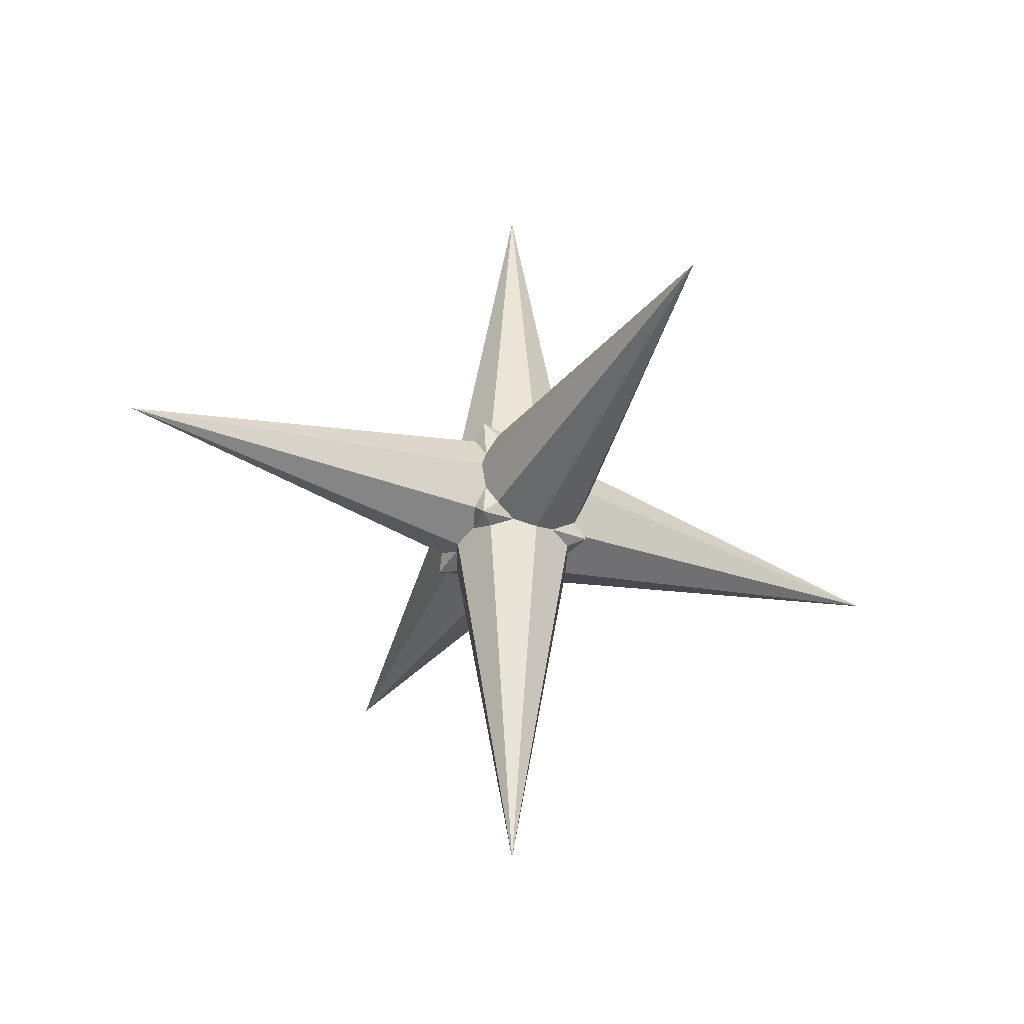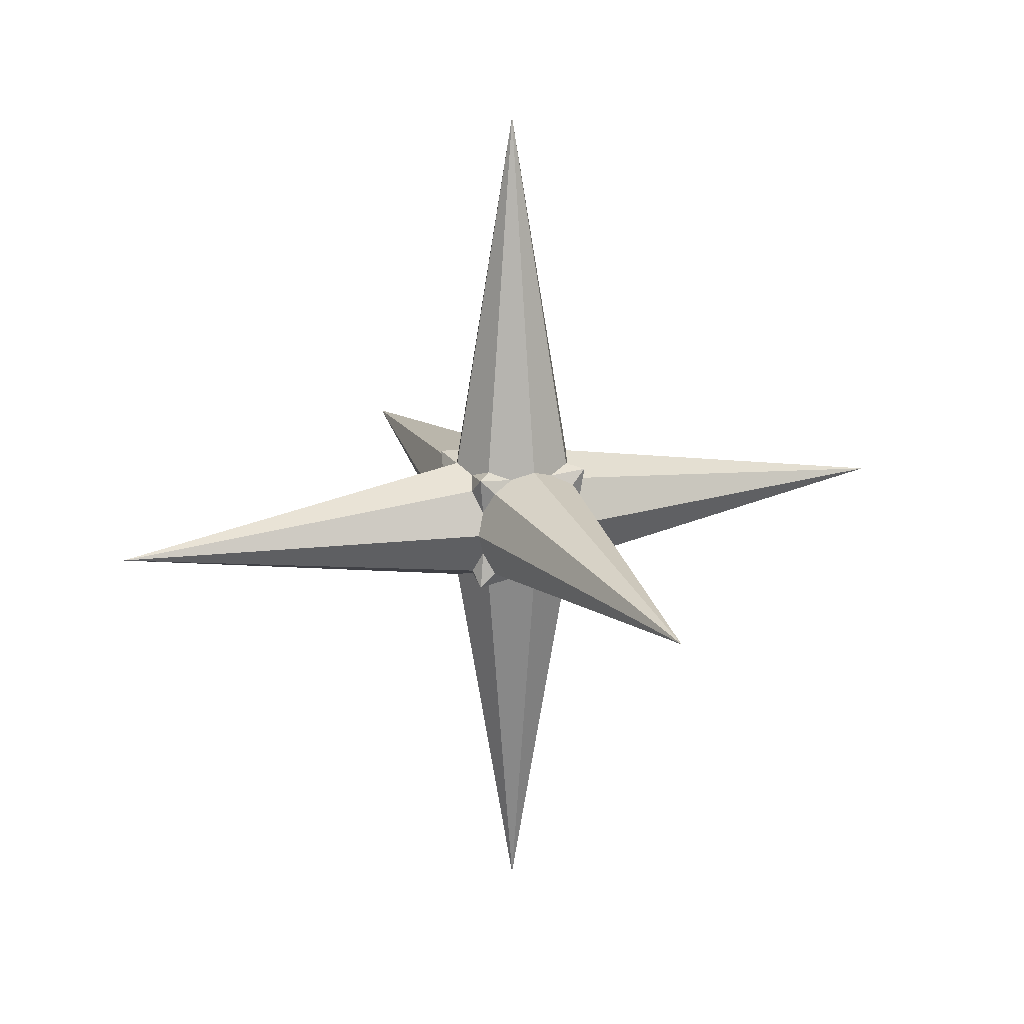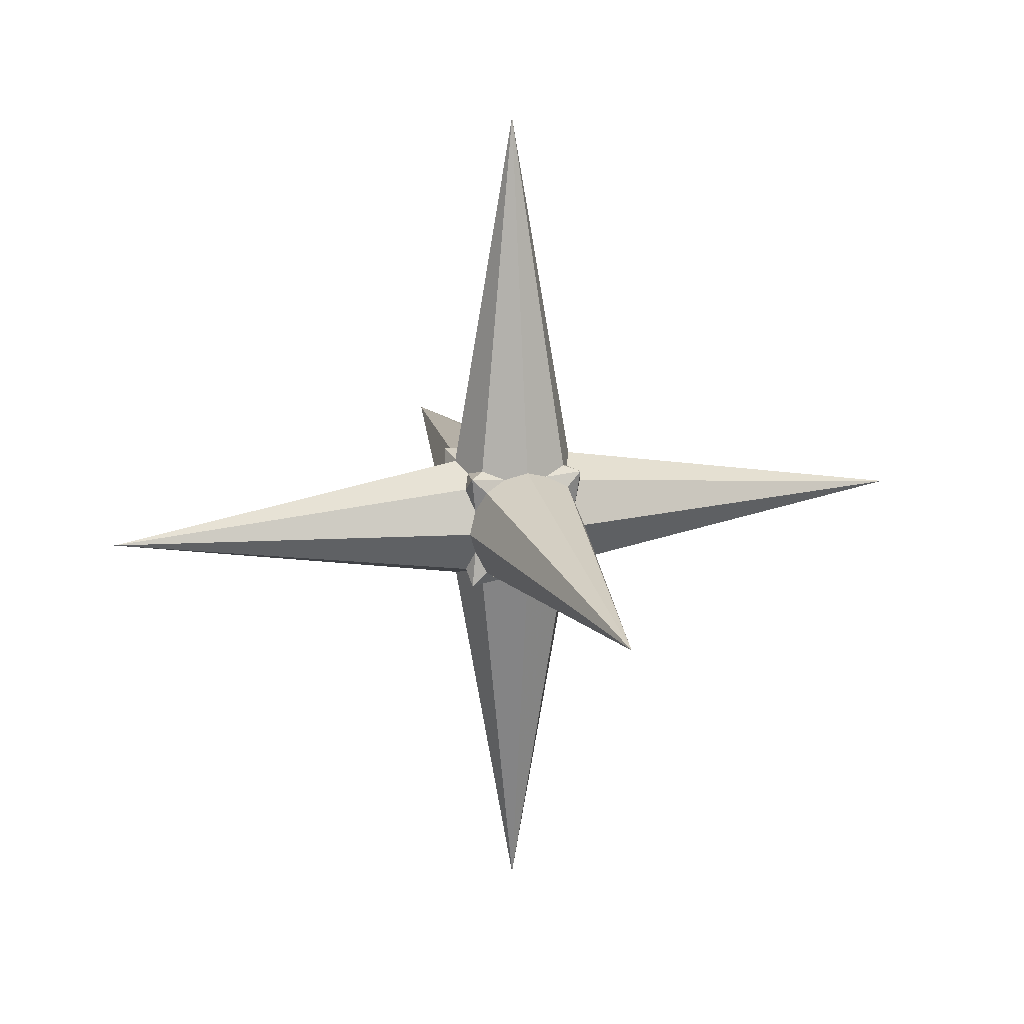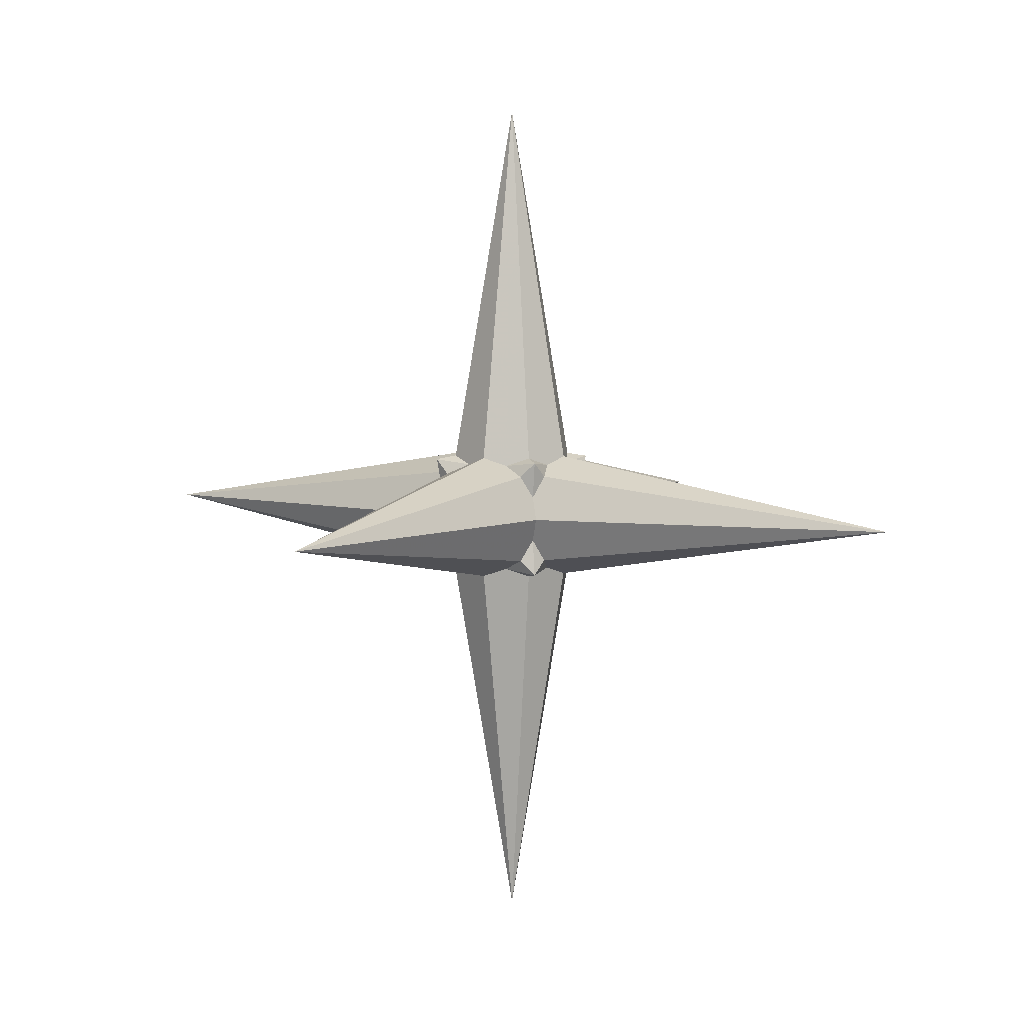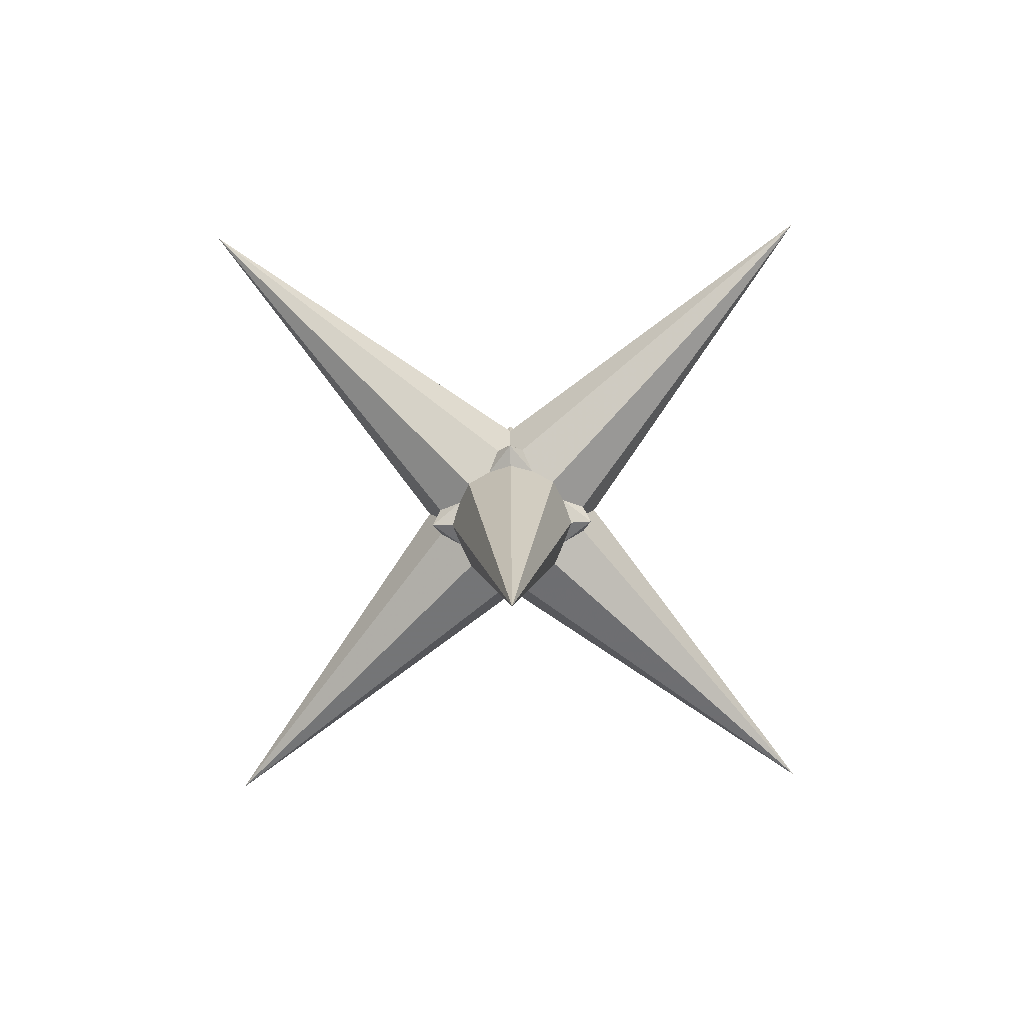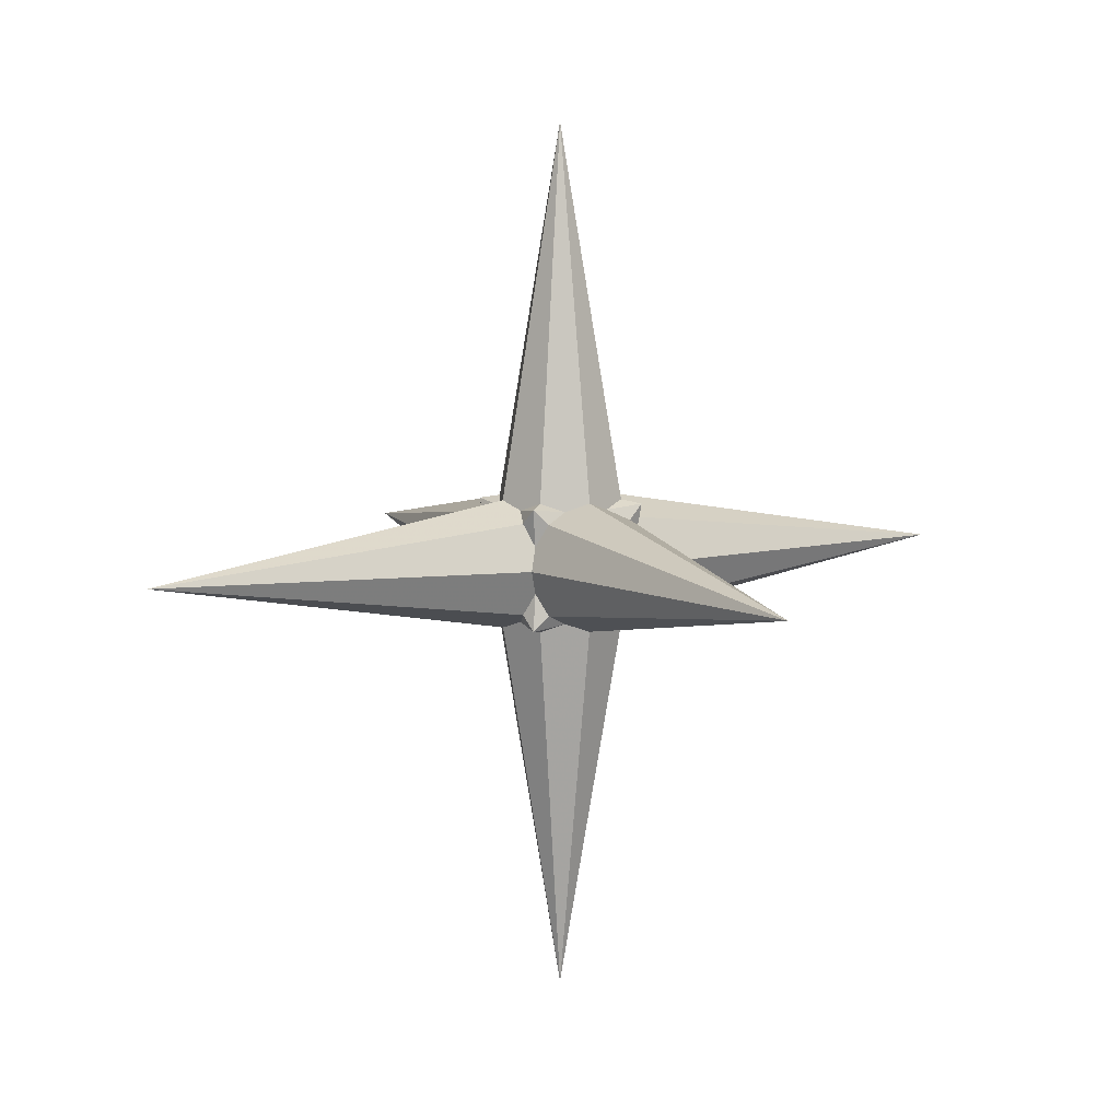
<metadata>
{"format":"obj","ext":"obj","renderer":"f3d","projection":"perspective","resolution":1024,"background":"white","views":[{"elev":-37.6,"azim":-114.1,"up":"+Y"},{"elev":18.2,"azim":68.2,"up":"+Y"},{"elev":18.2,"azim":164.9,"up":"+Z"},{"elev":5.7,"azim":-151.5,"up":"+Z"},{"elev":-78.3,"azim":136.4,"up":"+Y"},{"elev":7.9,"azim":-27.2,"up":"+Y"}]}
</metadata>
<code>
v 0 0 -7.243
v 7.243 0 0
v -7.243 0 0
v 0 7.243 0
v 0 -7.243 0
v 0 0 1.243
v 0 0 -1.243
v 1.243 0 0
v -1.243 0 0
v 0 1.243 0
v 0 -1.243 0
v 1 1 1
v 1 1 -1
v 1 -1 1
v 1 -1 -1
v -1 1 1
v -1 1 -1
v -1 -1 1
v -1 -1 -1
v 0 0 7.243
f 20 8 13
f 20 13 10
f 20 10 17
f 20 17 9
f 20 9 19
f 20 19 11
f 20 11 15
f 20 15 8
f 1 8 14
f 1 14 11
f 1 11 18
f 1 18 9
f 1 9 16
f 1 16 10
f 1 10 12
f 1 12 8
f 2 6 18
f 2 18 11
f 2 11 19
f 2 19 7
f 2 7 17
f 2 17 10
f 2 10 16
f 2 16 6
f 3 6 12
f 3 12 10
f 3 10 13
f 3 13 7
f 3 7 15
f 3 15 11
f 3 11 14
f 3 14 6
f 4 6 14
f 4 14 8
f 4 8 15
f 4 15 7
f 4 7 19
f 4 19 9
f 4 9 18
f 4 18 6
f 5 6 16
f 5 16 9
f 5 9 17
f 5 17 7
f 5 7 13
f 5 13 8
f 5 8 12
f 5 12 6

</code>
